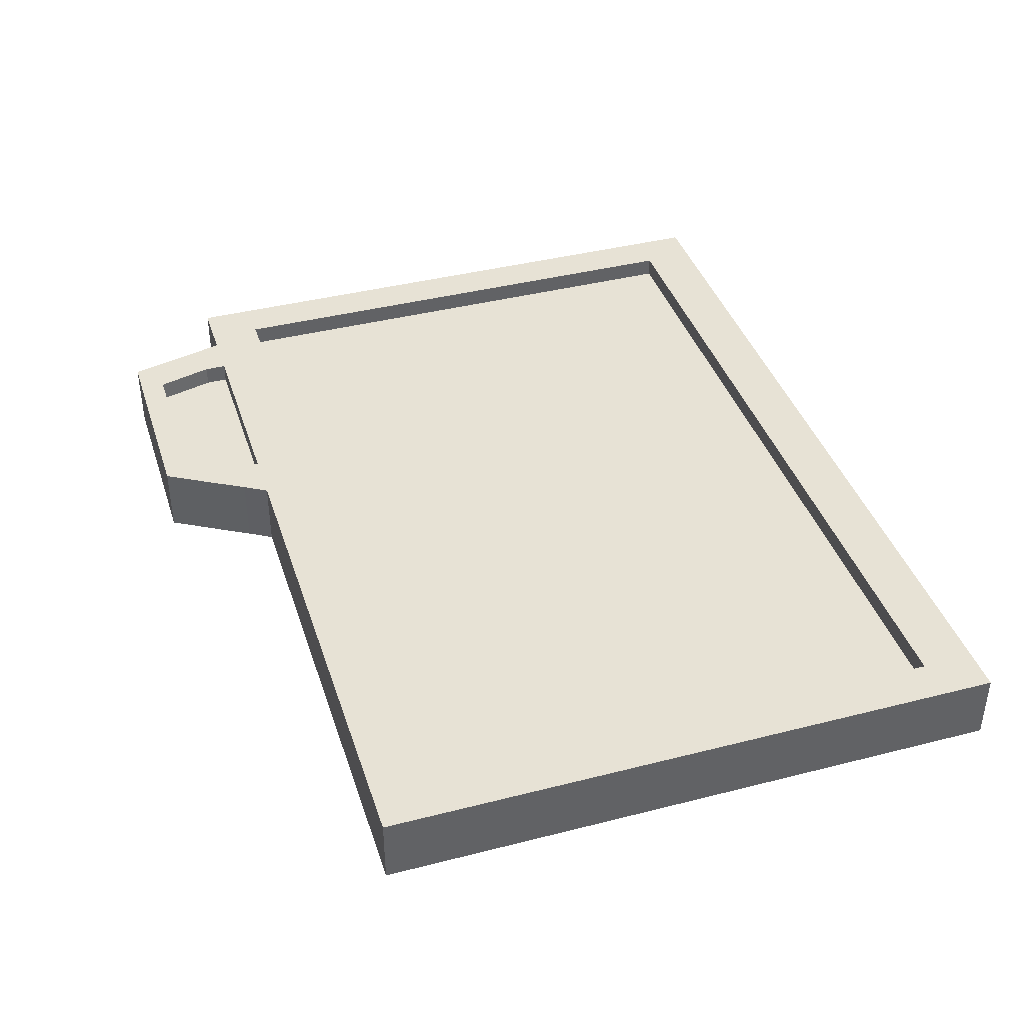
<metadata>
{"format":"obj","ext":"obj","renderer":"f3d","projection":"perspective","resolution":1024,"background":"white","views":[{"elev":40.1,"azim":-107.5,"up":"+Z"}]}
</metadata>
<code>
g default
v -5.169 -3.737 0.4303
v -4.683 -3.737 0.4303
v 0.9378 -3.737 0.4303
v 4.452 -3.737 0.4303
v 4.664 -3.737 0.4303
v 5.171 -3.737 0.4303
v -5.169 -3.112 0.4303
v -4.683 -3.112 0.4303
v 0.9378 -3.112 0.4303
v 4.452 -3.112 0.4303
v 4.664 -3.112 0.4303
v 5.171 -3.112 0.4303
v -5.169 -1.602 0.4303
v -4.683 -1.602 0.4303
v 4.664 -1.602 0.4303
v 5.171 -1.602 0.4303
v -5.169 -0.5347 0.4303
v -4.683 -0.5347 0.4303
v 4.664 -0.5347 0.4303
v 5.171 -0.5347 0.4303
v -5.169 0.5325 0.4303
v -4.683 0.5325 0.4303
v 4.664 0.5325 0.4303
v 5.171 0.5325 0.4303
v -5.169 1.6 0.4303
v -4.683 1.6 0.4303
v 4.664 1.6 0.4303
v 5.171 1.6 0.4303
v -5.169 3.09 0.4303
v -4.683 3.09 0.4303
v 0.9378 3.09 0.4303
v 4.452 3.09 0.4303
v 4.664 3.09 0.4303
v 5.171 3.09 0.4303
v -5.169 3.709 0.4303
v -4.683 3.709 0.4303
v 0.9378 3.709 0.4303
v 4.435 3.709 0.4303
v 4.664 3.709 0.4303
v 5.171 3.709 0.4303
v -5.169 3.709 -0.3853
v -4.683 3.709 -0.3853
v 0.9378 3.709 -0.3853
v 4.435 3.709 -0.3853
v 4.664 3.709 -0.3853
v 5.171 3.709 -0.3853
v -5.169 3.09 -0.3853
v -4.683 3.09 -0.3853
v 0.9378 3.09 -0.3853
v 4.452 3.09 -0.3853
v 4.664 3.09 -0.3853
v 5.171 3.09 -0.3853
v -5.169 1.6 -0.3853
v -4.683 1.6 -0.3853
v 4.664 1.6 -0.3853
v 5.171 1.6 -0.3853
v -5.169 0.5325 -0.3853
v -4.683 0.5325 -0.3853
v 4.664 0.5325 -0.3853
v 5.171 0.5325 -0.3853
v -5.169 -0.5347 -0.3853
v -4.683 -0.5347 -0.3853
v 4.664 -0.5347 -0.3853
v 5.171 -0.5347 -0.3853
v -5.169 -1.602 -0.3853
v -4.683 -1.602 -0.3853
v 4.664 -1.602 -0.3853
v 5.171 -1.602 -0.3853
v -5.169 -3.112 -0.3853
v -4.683 -3.112 -0.3853
v 0.9378 -3.112 -0.3853
v 4.452 -3.112 -0.3853
v 4.664 -3.112 -0.3853
v 5.171 -3.112 -0.3853
v -5.169 -3.737 -0.3853
v -4.683 -3.737 -0.3853
v 0.9378 -3.737 -0.3853
v 4.452 -3.737 -0.3853
v 4.664 -3.737 -0.3853
v 5.171 -3.737 -0.3853
v 1.64 4.92 0.4303
v 4.125 4.918 0.4303
v 4.125 4.918 -0.3853
v 1.64 4.92 -0.3853
v 2.68 -3.737 0.4303
v 2.68 -3.112 0.4303
v 2.68 3.09 0.4303
v 2.68 3.709 0.4303
v 2.68 4.92 0.4303
v 2.68 4.92 -0.3853
v 2.68 3.709 -0.3853
v 2.68 3.09 -0.3853
v 2.68 -3.112 -0.3853
v 2.68 -3.737 -0.3853
v 2.207 -3.112 0.4303
v 2.207 -3.737 0.4303
v 2.207 3.09 0.4303
v 2.207 3.709 0.4303
v 2.207 4.92 -0.3853
v 2.207 4.92 0.4303
v 2.207 3.09 -0.3853
v 2.207 3.709 -0.3853
v 2.207 -3.112 -0.3853
v 2.207 -3.737 -0.3853
v 3.566 3.709 -0.3853
v 3.566 4.92 -0.3853
v 3.566 3.09 -0.3853
v 3.566 -3.112 -0.3853
v 3.566 -3.737 -0.3853
v 3.566 -3.737 0.4303
v 3.566 -3.112 0.4303
v 3.566 3.09 0.4303
v 3.566 3.709 0.4303
v 3.566 4.92 0.4303
v 3.119 4.92 0.4303
v 3.119 4.92 -0.3853
v 3.119 3.709 -0.3853
v 3.119 3.09 -0.3853
v 3.119 -3.112 -0.3853
v 3.119 -3.737 -0.3853
v 3.119 -3.737 0.4303
v 3.119 -3.112 0.4303
v 3.119 3.09 0.4303
v 3.119 3.709 0.4303
v 3.712 4.92 -0.3853
v 3.712 4.92 0.4303
v 3.892 3.708 0.4303
v 3.893 3.09 0.4303
v 3.893 -3.112 0.4303
v 3.893 -3.737 0.4303
v 3.893 -3.737 -0.3853
v 3.893 -3.112 -0.3853
v 3.893 3.09 -0.3853
v 3.892 3.708 -0.3853
v 2.425 4.92 -0.3853
v 2.425 4.92 0.4303
v 2.425 3.709 0.4303
v 2.425 3.09 0.4303
v 2.425 -3.112 0.4303
v 2.425 -3.737 0.4303
v 2.425 -3.737 -0.3853
v 2.425 -3.112 -0.3853
v 2.425 3.09 -0.3853
v 2.425 3.709 -0.3853
v 1.927 4.92 -0.3853
v 1.538 3.709 -0.3853
v 1.538 3.09 -0.3853
v 1.538 -3.112 -0.3853
v 1.538 -3.737 -0.3853
v 1.538 -3.737 0.4303
v 1.538 -3.112 0.4303
v 1.538 3.09 0.4303
v 1.538 3.709 0.4303
v 1.927 4.92 0.4303
v 1.471 4.624 -0.3853
v 1.93 4.624 -0.3853
v 2.207 4.624 -0.3853
v 2.425 4.624 -0.3853
v 2.68 4.624 -0.3853
v 3.119 4.624 -0.3853
v 3.566 4.624 -0.3853
v 3.71 4.625 -0.3853
v 4.2 4.624 -0.3853
v 4.2 4.624 0.4303
v 3.71 4.625 0.4303
v 3.566 4.624 0.4303
v 3.119 4.624 0.4303
v 2.68 4.624 0.4303
v 2.425 4.624 0.4303
v 2.207 4.624 0.4303
v 1.93 4.624 0.4303
v 1.471 4.624 0.4303
v 1.316 4.359 -0.3853
v 1.791 4.359 -0.3853
v 3.803 4.286 -0.3853
v 4.288 4.285 -0.3853
v 4.288 4.285 0.4303
v 3.803 4.286 0.4303
v 1.791 4.359 0.4303
v 1.316 4.359 0.4303
v 1.1 3.979 -0.3853
v 1.538 3.864 -0.3853
v 3.895 3.964 -0.3853
v 4.367 3.975 -0.3853
v 4.367 3.975 0.4303
v 3.895 3.964 0.4303
v 1.538 3.864 0.4303
v 1.1 3.979 0.4303
v -4.683 -1.602 0.4303
v -4.683 -3.112 0.4303
v 0.9378 -3.112 0.4303
v -4.683 -0.5347 0.4303
v -4.683 0.5325 0.4303
v -4.683 1.6 0.4303
v -4.683 3.09 0.4303
v 0.9378 3.09 0.4303
v 1.538 3.09 0.4303
v 1.538 -3.112 0.4303
v 4.664 -1.602 0.4303
v 4.452 -3.112 0.4303
v 4.664 -3.112 0.4303
v 4.664 -0.5347 0.4303
v 4.664 0.5325 0.4303
v 4.664 1.6 0.4303
v 4.452 3.09 0.4303
v 4.664 3.09 0.4303
v 2.425 -3.112 0.4303
v 2.68 -3.112 0.4303
v 2.68 3.09 0.4303
v 2.425 3.09 0.4303
v 3.119 -3.112 0.4303
v 3.119 3.09 0.4303
v 3.893 -3.112 0.4303
v 3.893 3.09 0.4303
v 3.566 -3.112 0.4303
v 3.566 3.09 0.4303
v 2.207 3.09 0.4303
v 2.207 -3.112 0.4303
v -4.683 1.6 -0.3853
v -4.683 3.09 -0.3853
v 0.9378 3.09 -0.3853
v -4.683 0.5325 -0.3853
v -4.683 -0.5347 -0.3853
v -4.683 -1.602 -0.3853
v -4.683 -3.112 -0.3853
v 0.9378 -3.112 -0.3853
v 1.538 -3.112 -0.3853
v 1.538 3.09 -0.3853
v 4.664 1.6 -0.3853
v 4.452 3.09 -0.3853
v 4.664 3.09 -0.3853
v 4.664 0.5325 -0.3853
v 4.664 -0.5347 -0.3853
v 4.664 -1.602 -0.3853
v 4.452 -3.112 -0.3853
v 4.664 -3.112 -0.3853
v 2.425 3.09 -0.3853
v 2.68 3.09 -0.3853
v 2.68 -3.112 -0.3853
v 2.425 -3.112 -0.3853
v 3.119 3.09 -0.3853
v 3.119 -3.112 -0.3853
v 3.893 3.09 -0.3853
v 3.893 -3.112 -0.3853
v 3.566 3.09 -0.3853
v 3.566 -3.112 -0.3853
v 2.207 -3.112 -0.3853
v 2.207 3.09 -0.3853
v 2.425 3.709 0.4303
v 2.68 3.709 0.4303
v 3.119 3.709 0.4303
v 3.566 3.709 0.4303
v 3.892 3.708 0.4303
v 3.895 3.964 0.4303
v 2.207 3.709 0.4303
v 1.538 3.864 0.4303
v 1.538 3.709 0.4303
v 3.566 4.624 0.4303
v 3.803 4.286 0.4303
v 3.71 4.625 0.4303
v 3.119 4.624 0.4303
v 2.68 4.624 0.4303
v 2.425 4.624 0.4303
v 2.207 4.624 0.4303
v 1.791 4.359 0.4303
v 1.93 4.624 0.4303
v 2.68 3.709 -0.3853
v 2.425 3.709 -0.3853
v 3.119 3.709 -0.3853
v 3.566 3.709 -0.3853
v 3.895 3.964 -0.3853
v 3.892 3.708 -0.3853
v 2.207 3.709 -0.3853
v 1.538 3.709 -0.3853
v 1.538 3.864 -0.3853
v 2.207 4.624 -0.3853
v 1.791 4.359 -0.3853
v 1.93 4.624 -0.3853
v 2.425 4.624 -0.3853
v 2.68 4.624 -0.3853
v 3.119 4.624 -0.3853
v 3.566 4.624 -0.3853
v 3.803 4.286 -0.3853
v 3.71 4.625 -0.3853
v -4.683 -1.602 0.1923
v 0.9378 -1.602 0.1923
v -4.683 -3.112 0.1923
v 0.9378 -3.112 0.1923
v -4.683 -0.5347 0.1923
v 0.9378 -0.5347 0.1923
v -4.683 0.5325 0.1923
v 0.9378 0.5325 0.1923
v -4.683 1.6 0.1923
v 0.9378 1.6 0.1923
v -4.683 3.09 0.1923
v 0.9378 3.09 0.1923
v 1.538 1.6 0.1923
v 1.538 3.09 0.1923
v 1.538 0.5325 0.1923
v 1.538 -0.5347 0.1923
v 1.538 -1.602 0.1923
v 1.538 -3.112 0.1923
v 4.452 -1.602 0.1923
v 4.664 -1.602 0.1923
v 4.452 -3.112 0.1923
v 4.664 -3.112 0.1923
v 4.452 -0.5347 0.1923
v 4.664 -0.5347 0.1923
v 4.452 0.5325 0.1923
v 4.664 0.5325 0.1923
v 4.452 1.6 0.1923
v 4.664 1.6 0.1923
v 4.452 3.09 0.1923
v 4.664 3.09 0.1923
v 2.68 -1.602 0.1923
v 2.425 -1.602 0.1923
v 2.425 -3.112 0.1923
v 2.68 -3.112 0.1923
v 2.68 -0.5347 0.1923
v 2.425 -0.5347 0.1923
v 2.68 0.5325 0.1923
v 2.425 0.5325 0.1923
v 2.68 1.6 0.1923
v 2.425 1.6 0.1923
v 2.68 3.09 0.1923
v 2.425 3.09 0.1923
v 3.119 -3.112 0.1923
v 3.119 -1.602 0.1923
v 3.119 -0.5347 0.1923
v 3.119 0.5325 0.1923
v 3.119 1.6 0.1923
v 3.119 3.09 0.1923
v 3.893 -1.602 0.1923
v 3.893 -3.112 0.1923
v 3.893 -0.5347 0.1923
v 3.893 0.5325 0.1923
v 3.893 1.6 0.1923
v 3.893 3.09 0.1923
v 3.566 -3.112 0.1923
v 3.566 -1.602 0.1923
v 3.566 -0.5347 0.1923
v 3.566 0.5325 0.1923
v 3.566 1.6 0.1923
v 3.566 3.09 0.1923
v 2.207 3.09 0.1923
v 2.207 1.6 0.1923
v 2.207 0.5325 0.1923
v 2.207 -0.5347 0.1923
v 2.207 -1.602 0.1923
v 2.207 -3.112 0.1923
v -4.683 1.6 -0.1472
v 0.9378 1.6 -0.1472
v -4.683 3.09 -0.1472
v 0.9378 3.09 -0.1472
v -4.683 0.5325 -0.1472
v 0.9378 0.5325 -0.1472
v -4.683 -0.5347 -0.1472
v 0.9378 -0.5347 -0.1472
v -4.683 -1.602 -0.1472
v 0.9378 -1.602 -0.1472
v -4.683 -3.112 -0.1472
v 0.9378 -3.112 -0.1472
v 1.538 -1.602 -0.1472
v 1.538 -3.112 -0.1472
v 1.538 -0.5347 -0.1472
v 1.538 0.5325 -0.1472
v 1.538 1.6 -0.1472
v 1.538 3.09 -0.1472
v 4.452 1.6 -0.1472
v 4.664 1.6 -0.1472
v 4.452 3.09 -0.1472
v 4.664 3.09 -0.1472
v 4.452 0.5325 -0.1472
v 4.664 0.5325 -0.1472
v 4.452 -0.5347 -0.1472
v 4.664 -0.5347 -0.1472
v 4.452 -1.602 -0.1472
v 4.664 -1.602 -0.1472
v 4.452 -3.112 -0.1472
v 4.664 -3.112 -0.1472
v 2.68 1.6 -0.1472
v 2.425 1.6 -0.1472
v 2.425 3.09 -0.1472
v 2.68 3.09 -0.1472
v 2.68 0.5325 -0.1472
v 2.425 0.5325 -0.1472
v 2.68 -0.5347 -0.1472
v 2.425 -0.5347 -0.1472
v 2.68 -1.602 -0.1472
v 2.425 -1.602 -0.1472
v 2.68 -3.112 -0.1472
v 2.425 -3.112 -0.1472
v 3.119 3.09 -0.1472
v 3.119 1.6 -0.1472
v 3.119 0.5325 -0.1472
v 3.119 -0.5347 -0.1472
v 3.119 -1.602 -0.1472
v 3.119 -3.112 -0.1472
v 3.893 1.6 -0.1472
v 3.893 3.09 -0.1472
v 3.893 0.5325 -0.1472
v 3.893 -0.5347 -0.1472
v 3.893 -1.602 -0.1472
v 3.893 -3.112 -0.1472
v 3.566 3.09 -0.1472
v 3.566 1.6 -0.1472
v 3.566 0.5325 -0.1472
v 3.566 -0.5347 -0.1472
v 3.566 -1.602 -0.1472
v 3.566 -3.112 -0.1472
v 2.207 -3.112 -0.1472
v 2.207 -1.602 -0.1472
v 2.207 -0.5347 -0.1472
v 2.207 0.5325 -0.1472
v 2.207 1.6 -0.1472
v 2.207 3.09 -0.1472
v 2.68 3.864 0.1923
v 2.425 3.864 0.1923
v 2.425 3.709 0.1923
v 2.68 3.709 0.1923
v 3.119 3.709 0.1923
v 3.119 3.864 0.1923
v 3.566 3.709 0.1923
v 3.566 3.864 0.1923
v 3.892 3.708 0.1923
v 3.895 3.964 0.1923
v 2.207 3.864 0.1923
v 2.207 3.709 0.1923
v 1.538 3.864 0.1923
v 1.538 3.709 0.1923
v 3.566 4.359 0.1923
v 3.566 4.624 0.1923
v 3.803 4.286 0.1923
v 3.71 4.625 0.1923
v 3.119 4.359 0.1923
v 3.119 4.624 0.1923
v 2.68 4.359 0.1923
v 2.68 4.624 0.1923
v 2.425 4.624 0.1923
v 2.425 4.359 0.1923
v 2.207 4.359 0.1923
v 2.207 4.624 0.1923
v 1.791 4.359 0.1923
v 1.93 4.624 0.1923
v 2.68 3.709 -0.1472
v 2.425 3.709 -0.1472
v 2.425 3.864 -0.1472
v 2.68 3.864 -0.1472
v 3.119 3.864 -0.1472
v 3.119 3.709 -0.1472
v 3.566 3.709 -0.1472
v 3.566 3.864 -0.1472
v 3.895 3.964 -0.1472
v 3.892 3.708 -0.1472
v 2.207 3.709 -0.1472
v 2.207 3.864 -0.1472
v 1.538 3.709 -0.1472
v 1.538 3.864 -0.1472
v 2.207 4.624 -0.1472
v 2.207 4.359 -0.1472
v 1.791 4.359 -0.1472
v 1.93 4.624 -0.1472
v 2.425 4.359 -0.1472
v 2.425 4.624 -0.1472
v 2.68 4.359 -0.1472
v 2.68 4.624 -0.1472
v 3.119 4.624 -0.1472
v 3.119 4.359 -0.1472
v 3.566 4.359 -0.1472
v 3.566 4.624 -0.1472
v 3.803 4.286 -0.1472
v 3.71 4.625 -0.1472
g pCube2
f 1 2 8 7
f 5 6 12 11
f 7 8 14 13
f 11 12 16 15
f 13 14 18 17
f 15 16 20 19
f 17 18 22 21
f 19 20 24 23
f 21 22 26 25
f 23 24 28 27
f 25 26 30 29
f 27 28 34 33
f 29 30 36 35
f 33 34 40 39
f 35 36 42 41
f 39 40 46 45
f 41 42 48 47
f 45 46 52 51
f 47 48 54 53
f 51 52 56 55
f 53 54 58 57
f 55 56 60 59
f 57 58 62 61
f 59 60 64 63
f 61 62 66 65
f 63 64 68 67
f 65 66 70 69
f 67 68 74 73
f 69 70 76 75
f 73 74 80 79
f 75 76 2 1
f 79 80 6 5
f 6 80 74 12
f 12 74 68 16
f 16 68 64 20
f 20 64 60 24
f 24 60 56 28
f 28 56 52 34
f 34 52 46 40
f 75 1 7 69
f 69 7 13 65
f 65 13 17 61
f 61 17 21 57
f 57 21 25 53
f 53 25 29 47
f 47 29 35 41
f 9 8 2 3
f 286 285 287 288
f 290 289 285 286
f 292 291 289 290
f 294 293 291 292
f 296 295 293 294
f 37 36 30 31
f 43 42 36 37
f 49 48 42 43
f 352 351 353 354
f 356 355 351 352
f 358 357 355 356
f 360 359 357 358
f 362 361 359 360
f 77 76 70 71
f 3 2 76 77
f 188 181 43 37
f 154 145 84 81
f 153 187 188 37
f 152 153 37 31
f 297 298 296 294
f 299 297 294 292
f 300 299 292 290
f 301 300 290 286
f 302 301 286 288
f 150 151 9 3
f 149 150 3 77
f 148 149 77 71
f 363 364 362 360
f 365 363 360 358
f 366 365 358 356
f 367 366 356 352
f 368 367 352 354
f 146 147 49 43
f 182 146 43 181
f 11 10 4 5
f 304 303 305 306
f 308 307 303 304
f 310 309 307 308
f 312 311 309 310
f 314 313 311 312
f 39 38 32 33
f 45 44 38 39
f 51 50 44 45
f 370 369 371 372
f 374 373 369 370
f 376 375 373 374
f 378 377 375 376
f 380 379 377 378
f 79 78 72 73
f 5 4 78 79
f 184 185 38 44
f 86 139 140 85
f 315 316 317 318
f 319 320 316 315
f 321 322 320 319
f 323 324 322 321
f 325 326 324 323
f 88 137 138 87
f 90 135 136 89
f 92 143 144 91
f 381 382 383 384
f 385 386 382 381
f 387 388 386 385
f 389 390 388 387
f 391 392 390 389
f 94 141 142 93
f 85 140 141 94
f 417 418 419 420
f 445 446 447 448
f 449 450 445 448
f 117 118 92 91
f 393 394 381 384
f 394 395 385 381
f 395 396 387 385
f 396 397 389 387
f 397 398 391 389
f 119 120 94 93
f 120 121 85 94
f 121 122 86 85
f 327 328 315 318
f 328 329 319 315
f 329 330 321 319
f 330 331 323 321
f 331 332 325 323
f 123 124 88 87
f 421 422 417 420
f 115 116 90 89
f 134 183 184 44
f 133 134 44 50
f 399 400 371 369
f 401 399 369 373
f 402 401 373 375
f 403 402 375 377
f 404 403 377 379
f 131 132 72 78
f 130 131 78 4
f 129 130 4 10
f 333 334 305 303
f 335 333 303 307
f 336 335 307 309
f 337 336 309 311
f 338 337 311 313
f 127 128 32 38
f 186 127 38 185
f 125 126 82 83
f 114 106 116 115
f 452 451 450 449
f 105 107 118 117
f 405 406 394 393
f 406 407 395 394
f 407 408 396 395
f 408 409 397 396
f 409 410 398 397
f 108 109 120 119
f 109 110 121 120
f 110 111 122 121
f 339 340 328 327
f 340 341 329 328
f 341 342 330 329
f 342 343 331 330
f 343 344 332 331
f 112 113 124 123
f 423 424 422 421
f 106 114 126 125
f 424 423 425 426
f 113 112 128 127
f 344 343 337 338
f 343 342 336 337
f 342 341 335 336
f 341 340 333 335
f 340 339 334 333
f 111 110 130 129
f 110 109 131 130
f 109 108 132 131
f 410 409 403 404
f 409 408 402 403
f 408 407 401 402
f 407 406 399 401
f 406 405 400 399
f 107 105 134 133
f 451 452 453 454
f 135 99 100 136
f 419 418 427 428
f 138 137 98 97
f 324 326 345 346
f 322 324 346 347
f 320 322 347 348
f 316 320 348 349
f 317 316 349 350
f 140 139 95 96
f 141 140 96 104
f 142 141 104 103
f 390 392 411 412
f 388 390 412 413
f 386 388 413 414
f 382 386 414 415
f 383 382 415 416
f 144 143 101 102
f 447 446 455 456
f 456 455 457 458
f 102 101 147 146
f 416 415 367 368
f 415 414 366 367
f 414 413 365 366
f 413 412 363 365
f 412 411 364 363
f 103 104 149 148
f 104 96 150 149
f 96 95 151 150
f 350 349 301 302
f 349 348 300 301
f 348 347 299 300
f 347 346 297 299
f 346 345 298 297
f 97 98 153 152
f 428 427 429 430
f 100 99 145 154
f 145 156 155 84
f 99 157 156 145
f 135 158 157 99
f 159 158 135 90
f 116 160 159 90
f 106 161 160 116
f 162 161 106 125
f 163 162 125 83
f 83 82 164 163
f 126 165 164 82
f 114 166 165 126
f 167 166 114 115
f 168 167 115 89
f 89 136 169 168
f 170 169 136 100
f 171 170 100 154
f 172 171 154 81
f 81 84 155 172
f 156 174 173 155
f 459 460 461 462
f 464 463 460 459
f 465 463 464 466
f 467 468 465 466
f 470 469 468 467
f 471 469 470 472
f 176 175 162 163
f 163 164 177 176
f 165 178 177 164
f 432 431 433 434
f 435 431 432 436
f 437 435 436 438
f 438 439 440 437
f 441 440 439 442
f 443 441 442 444
f 180 179 171 172
f 172 155 173 180
f 174 182 181 173
f 460 456 458 461
f 463 447 456 460
f 448 447 463 465
f 468 449 448 465
f 469 452 449 468
f 453 452 469 471
f 184 183 175 176
f 176 177 185 184
f 178 186 185 177
f 431 424 426 433
f 422 424 431 435
f 417 422 435 437
f 437 440 418 417
f 427 418 440 441
f 429 427 441 443
f 188 187 179 180
f 180 173 181 188
f 14 8 190 189
f 8 9 191 190
f 18 14 189 192
f 22 18 192 193
f 26 22 193 194
f 31 30 195 196
f 30 26 194 195
f 152 31 196 197
f 9 151 198 191
f 10 11 201 200
f 11 15 199 201
f 15 19 202 199
f 19 23 203 202
f 23 27 204 203
f 33 32 205 206
f 27 33 206 204
f 139 86 208 207
f 87 138 210 209
f 86 122 211 208
f 123 87 209 212
f 129 10 200 213
f 32 128 214 205
f 122 111 215 211
f 112 123 212 216
f 128 112 216 214
f 111 129 213 215
f 138 97 217 210
f 95 139 207 218
f 151 95 218 198
f 97 152 197 217
f 54 48 220 219
f 48 49 221 220
f 58 54 219 222
f 62 58 222 223
f 66 62 223 224
f 71 70 225 226
f 70 66 224 225
f 148 71 226 227
f 49 147 228 221
f 50 51 231 230
f 51 55 229 231
f 55 59 232 229
f 59 63 233 232
f 63 67 234 233
f 73 72 235 236
f 67 73 236 234
f 143 92 238 237
f 93 142 240 239
f 92 118 241 238
f 119 93 239 242
f 133 50 230 243
f 72 132 244 235
f 118 107 245 241
f 108 119 242 246
f 132 108 246 244
f 107 133 243 245
f 142 103 247 240
f 101 143 237 248
f 147 101 248 228
f 103 148 227 247
f 137 88 250 249
f 88 124 251 250
f 124 113 252 251
f 113 127 253 252
f 127 186 254 253
f 98 137 249 255
f 187 153 257 256
f 153 98 255 257
f 178 165 260 259
f 165 166 258 260
f 166 167 261 258
f 167 168 262 261
f 168 169 263 262
f 169 170 264 263
f 170 171 266 264
f 171 179 265 266
f 186 178 259 254
f 179 187 256 265
f 91 144 268 267
f 117 91 267 269
f 105 117 269 270
f 183 134 272 271
f 134 105 270 272
f 144 102 273 268
f 102 146 274 273
f 146 182 275 274
f 174 156 278 277
f 156 157 276 278
f 157 158 279 276
f 158 159 280 279
f 159 160 281 280
f 160 161 282 281
f 161 162 284 282
f 162 175 283 284
f 182 174 277 275
f 175 183 271 283
f 189 190 287 285
f 190 191 288 287
f 192 189 285 289
f 193 192 289 291
f 194 193 291 293
f 196 195 295 296
f 195 194 293 295
f 197 196 296 298
f 191 198 302 288
f 200 201 306 305
f 201 199 304 306
f 199 202 308 304
f 202 203 310 308
f 203 204 312 310
f 206 205 313 314
f 204 206 314 312
f 207 208 318 317
f 209 210 326 325
f 208 211 327 318
f 212 209 325 332
f 213 200 305 334
f 205 214 338 313
f 211 215 339 327
f 216 212 332 344
f 214 216 344 338
f 215 213 334 339
f 210 217 345 326
f 218 207 317 350
f 198 218 350 302
f 217 197 298 345
f 219 220 353 351
f 220 221 354 353
f 222 219 351 355
f 223 222 355 357
f 224 223 357 359
f 226 225 361 362
f 225 224 359 361
f 227 226 362 364
f 221 228 368 354
f 230 231 372 371
f 231 229 370 372
f 229 232 374 370
f 232 233 376 374
f 233 234 378 376
f 236 235 379 380
f 234 236 380 378
f 237 238 384 383
f 239 240 392 391
f 238 241 393 384
f 242 239 391 398
f 243 230 371 400
f 235 244 404 379
f 241 245 405 393
f 246 242 398 410
f 244 246 410 404
f 245 243 400 405
f 240 247 411 392
f 248 237 383 416
f 228 248 416 368
f 247 227 364 411
f 249 250 420 419
f 250 251 421 420
f 251 252 423 421
f 252 253 425 423
f 253 254 426 425
f 255 249 419 428
f 256 257 430 429
f 257 255 428 430
f 259 260 434 433
f 260 258 432 434
f 258 261 436 432
f 261 262 438 436
f 262 263 439 438
f 263 264 442 439
f 264 266 444 442
f 266 265 443 444
f 254 259 433 426
f 265 256 429 443
f 267 268 446 445
f 269 267 445 450
f 270 269 450 451
f 271 272 454 453
f 272 270 451 454
f 268 273 455 446
f 273 274 457 455
f 274 275 458 457
f 277 278 462 461
f 278 276 459 462
f 276 279 464 459
f 279 280 466 464
f 280 281 467 466
f 281 282 470 467
f 282 284 472 470
f 284 283 471 472
f 275 277 461 458
f 283 271 453 471

</code>
